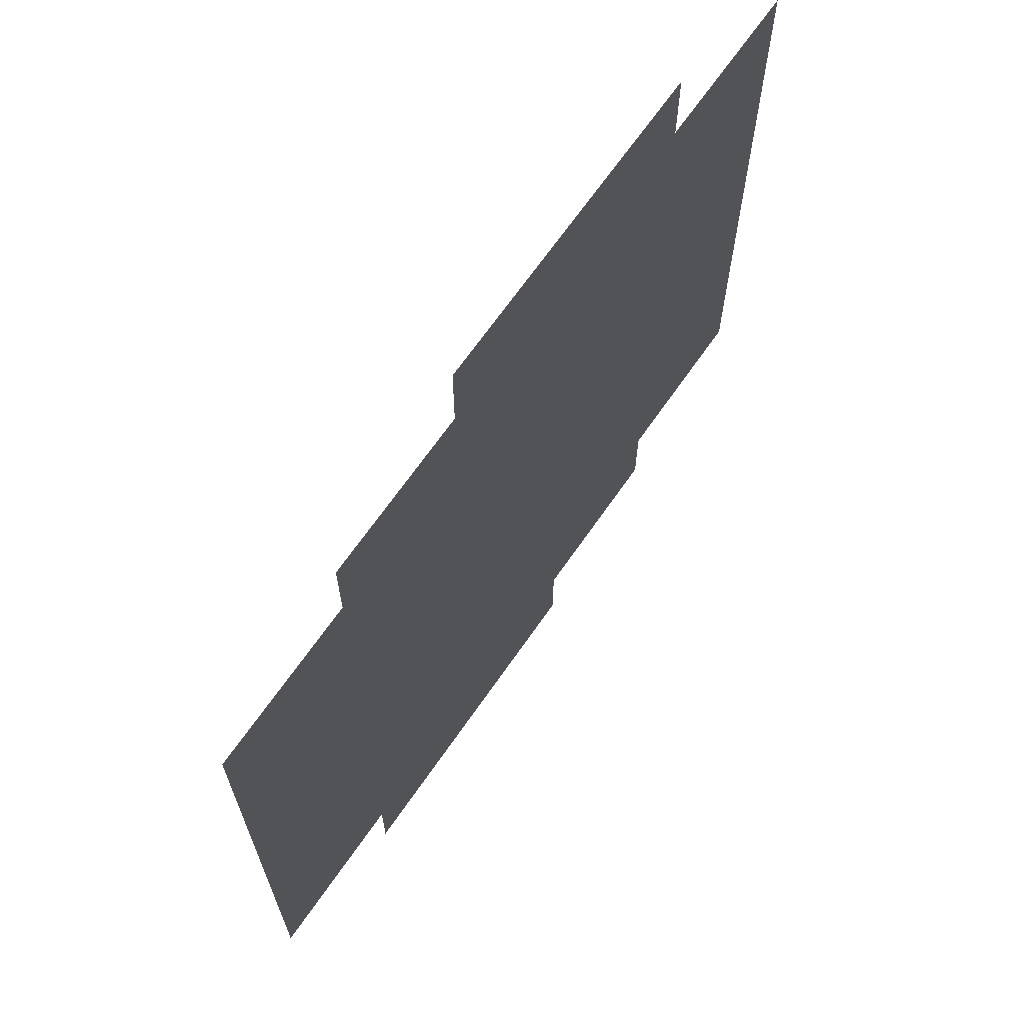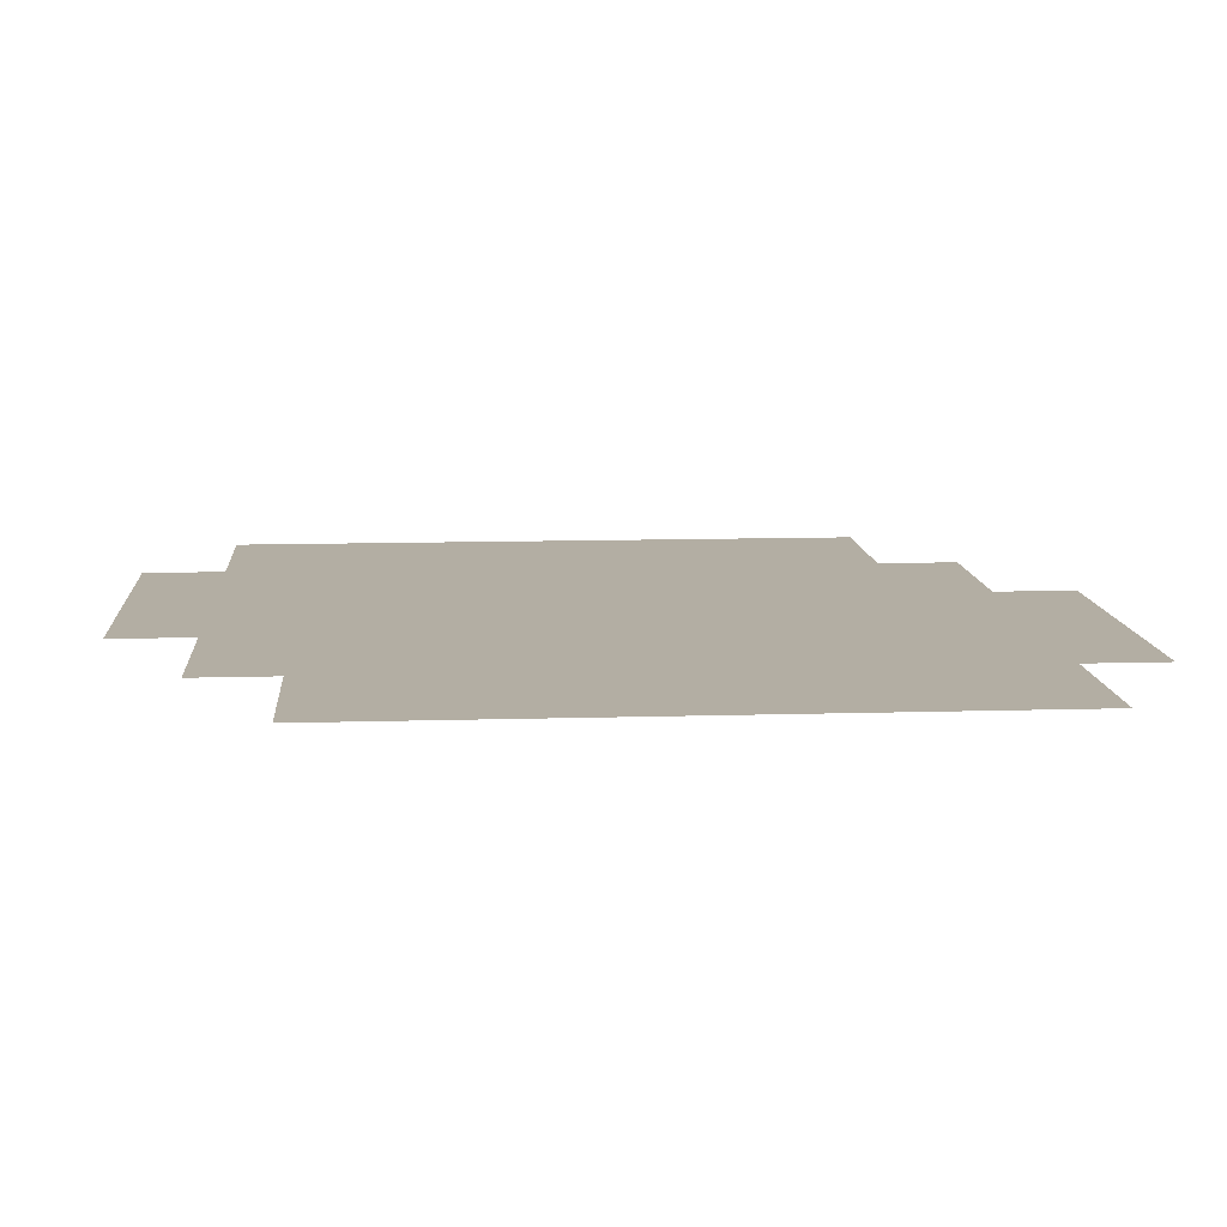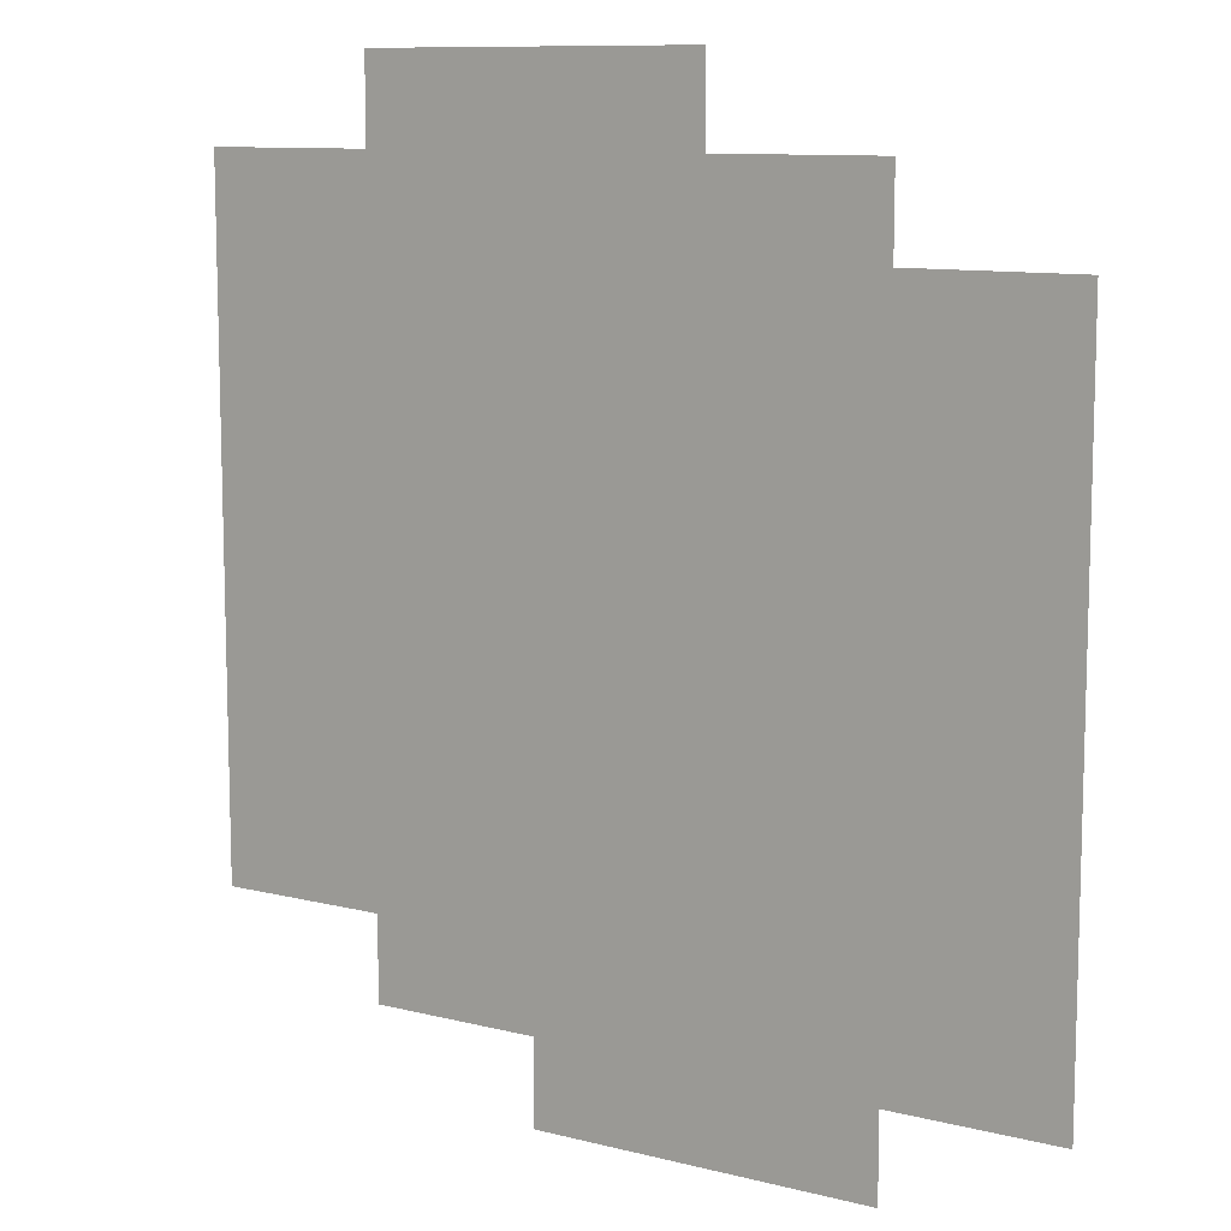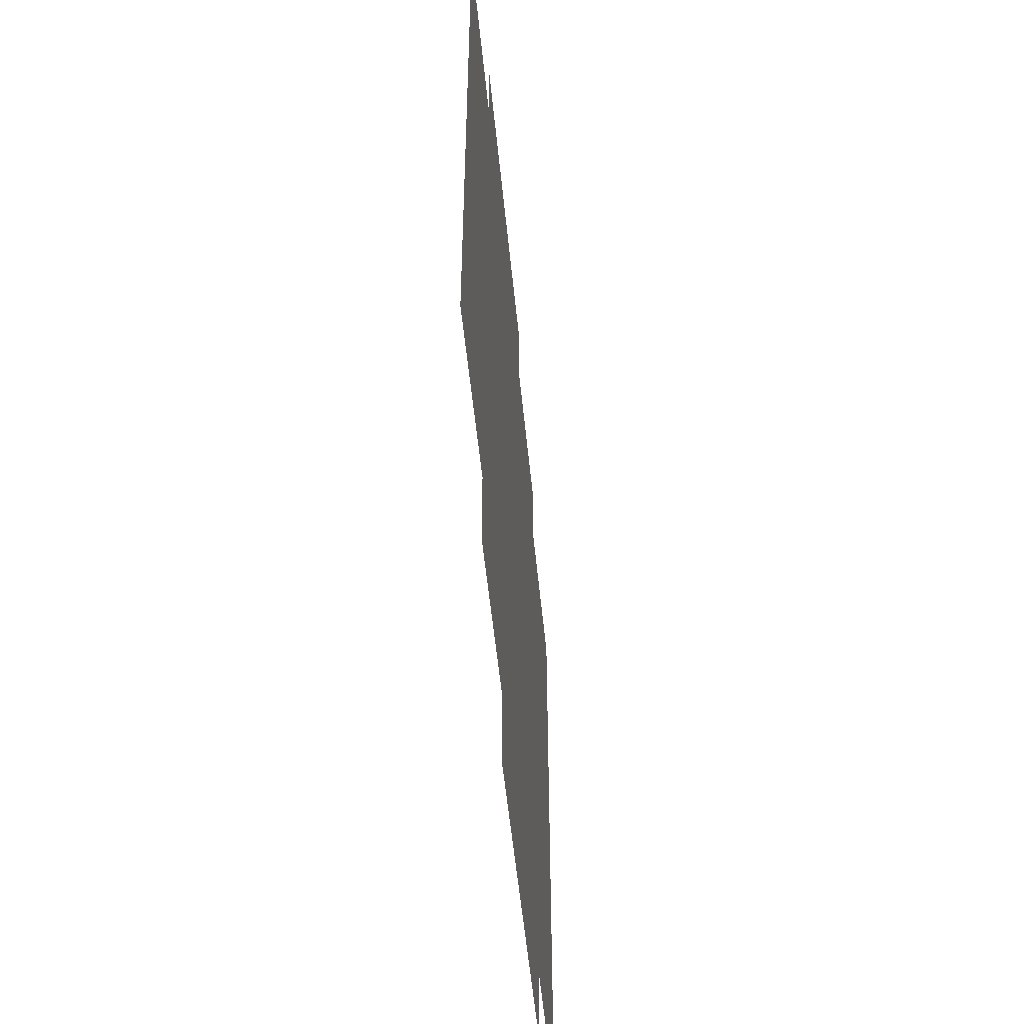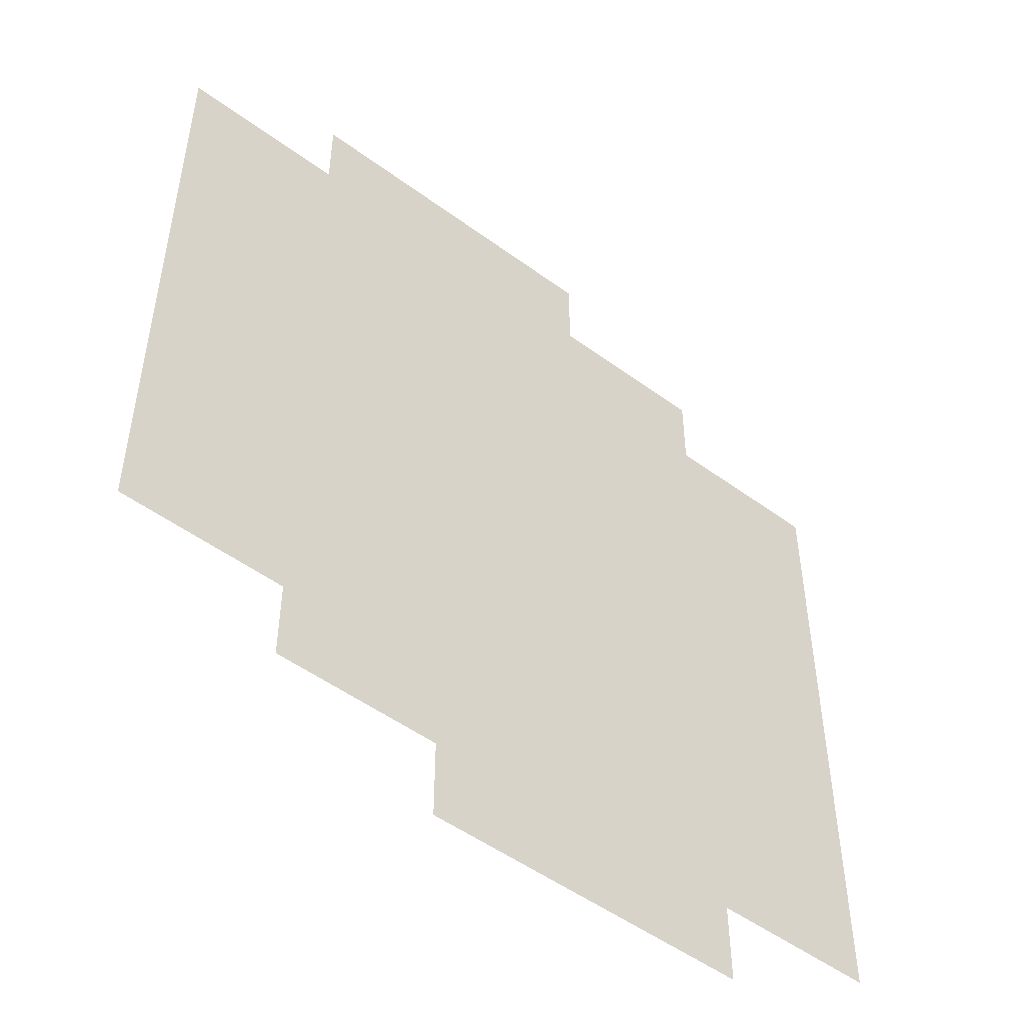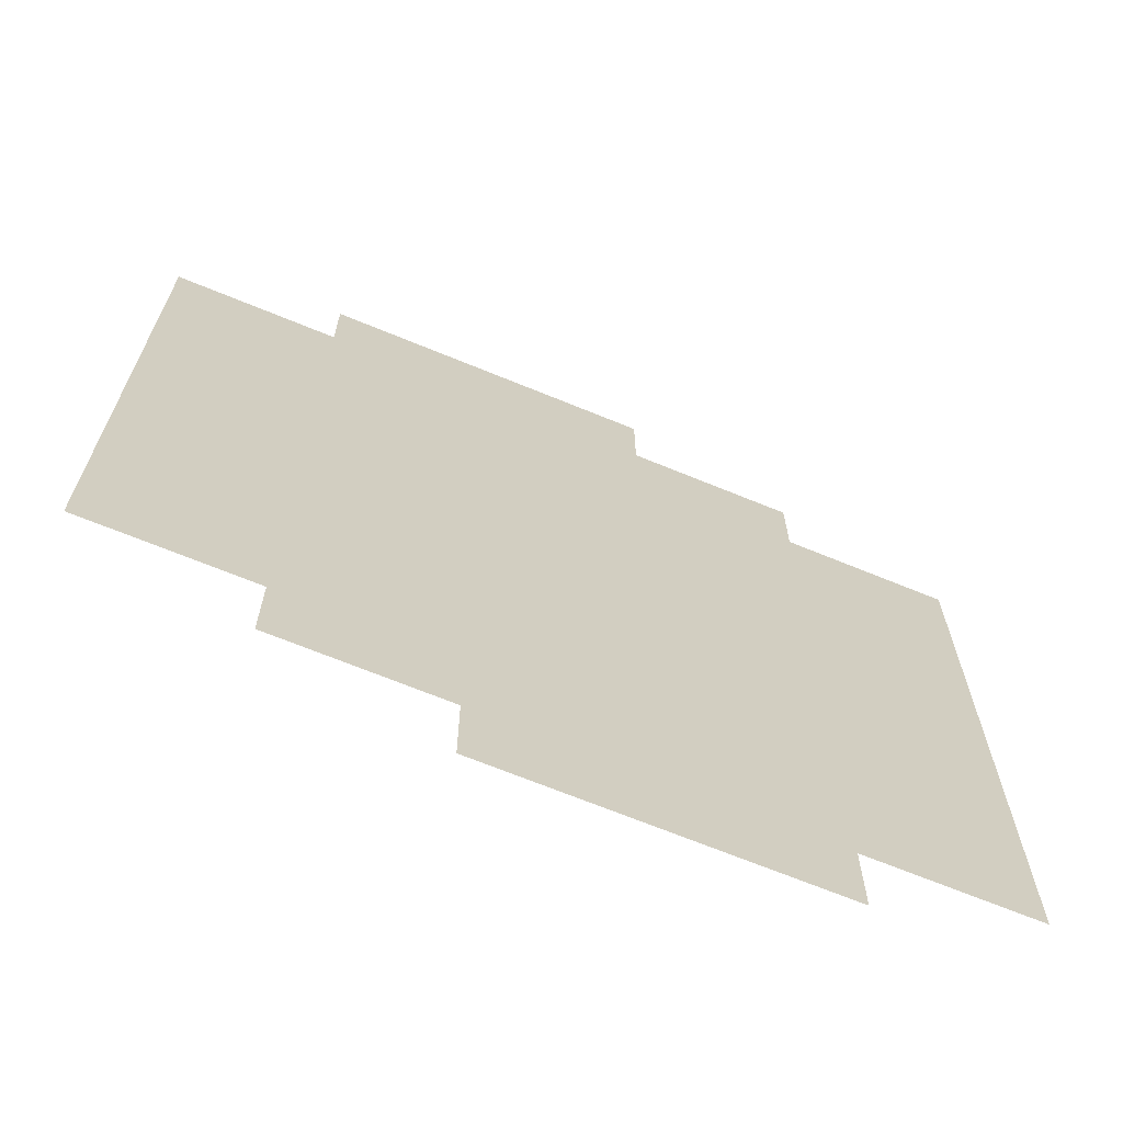
<metadata>
{"format":"obj","ext":"obj","renderer":"f3d","projection":"perspective","resolution":1024,"background":"white","views":[{"elev":67.9,"azim":-55.2,"up":"+Y"},{"elev":11.0,"azim":85.7,"up":"+Z"},{"elev":10.2,"azim":-147.2,"up":"+Y"},{"elev":-53.8,"azim":95.6,"up":"+Y"},{"elev":-50.7,"azim":141.2,"up":"+Y"},{"elev":-68.2,"azim":157.6,"up":"+Y"}]}
</metadata>
<code>
v -15.36 -2.24 0
v -16 -2.24 0
v -16 -1.92 0
v -15.36 -1.92 0
v -15.04 -2.4 0
v -15.68 -2.4 0
v -15.68 -2.08 0
v -15.04 -2.08 0
v -15.68 -2.4 0
v -16.32 -2.4 0
v -16.32 -2.08 0
v -15.68 -2.08 0
v -15.36 -2.56 0
v -16 -2.56 0
v -16 -2.24 0
v -15.36 -2.24 0
v -16 -2.56 0
v -16.64 -2.56 0
v -16.64 -2.24 0
v -16 -2.24 0
v -15.04 -2.72 0
v -15.68 -2.72 0
v -15.68 -2.4 0
v -15.04 -2.4 0
v -15.68 -2.72 0
v -16.32 -2.72 0
v -16.32 -2.4 0
v -15.68 -2.4 0
v -15.36 -2.88 0
v -16 -2.88 0
v -16 -2.56 0
v -15.36 -2.56 0
v -16 -2.88 0
v -16.64 -2.88 0
v -16.64 -2.56 0
v -16 -2.56 0
v -15.04 -3.04 0
v -15.68 -3.04 0
v -15.68 -2.72 0
v -15.04 -2.72 0
v -15.68 -3.04 0
v -16.32 -3.04 0
v -16.32 -2.72 0
v -15.68 -2.72 0
v -15.36 -3.2 0
v -16 -3.2 0
v -16 -2.88 0
v -15.36 -2.88 0
v -16 -3.2 0
v -16.64 -3.2 0
v -16.64 -2.88 0
v -16 -2.88 0
v -15.04 -3.36 0
v -15.68 -3.36 0
v -15.68 -3.04 0
v -15.04 -3.04 0
v -15.68 -3.36 0
v -16.32 -3.36 0
v -16.32 -3.04 0
v -15.68 -3.04 0
v -15.36 -3.52 0
v -16 -3.52 0
v -16 -3.2 0
v -15.36 -3.2 0
v -16 -3.52 0
v -16.64 -3.52 0
v -16.64 -3.2 0
v -16 -3.2 0
v -15.68 -3.68 0
v -16.32 -3.68 0
v -16.32 -3.36 0
v -15.68 -3.36 0
g obala_mesh_0005
f 1 2 3 4
f 5 6 7 8
f 9 10 11 12
f 13 14 15 16
f 17 18 19 20
f 21 22 23 24
f 25 26 27 28
f 29 30 31 32
f 33 34 35 36
f 37 38 39 40
f 41 42 43 44
f 45 46 47 48
f 49 50 51 52
f 53 54 55 56
f 57 58 59 60
f 61 62 63 64
f 65 66 67 68
f 69 70 71 72

</code>
